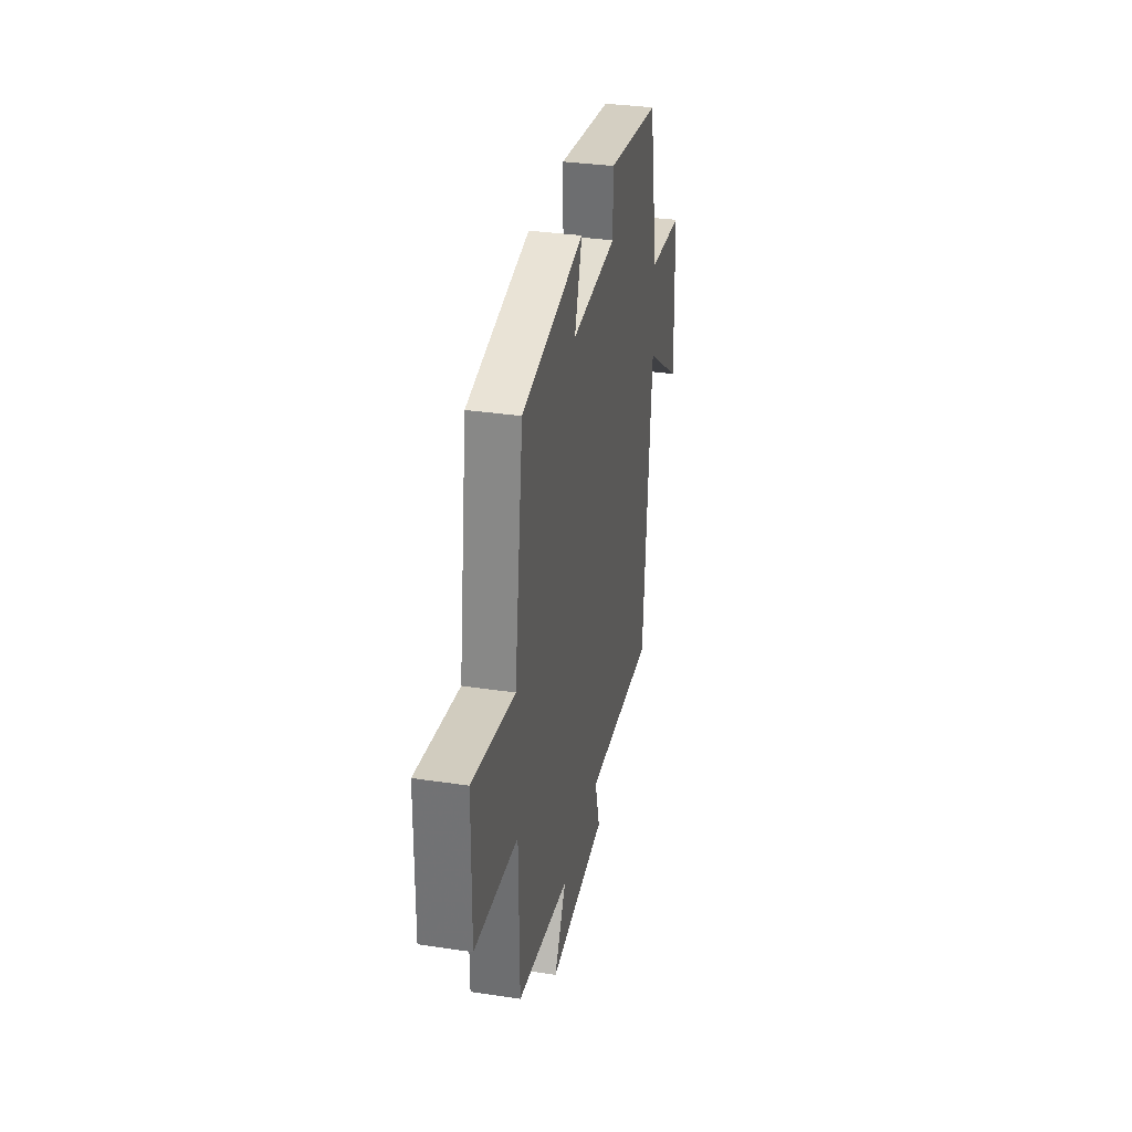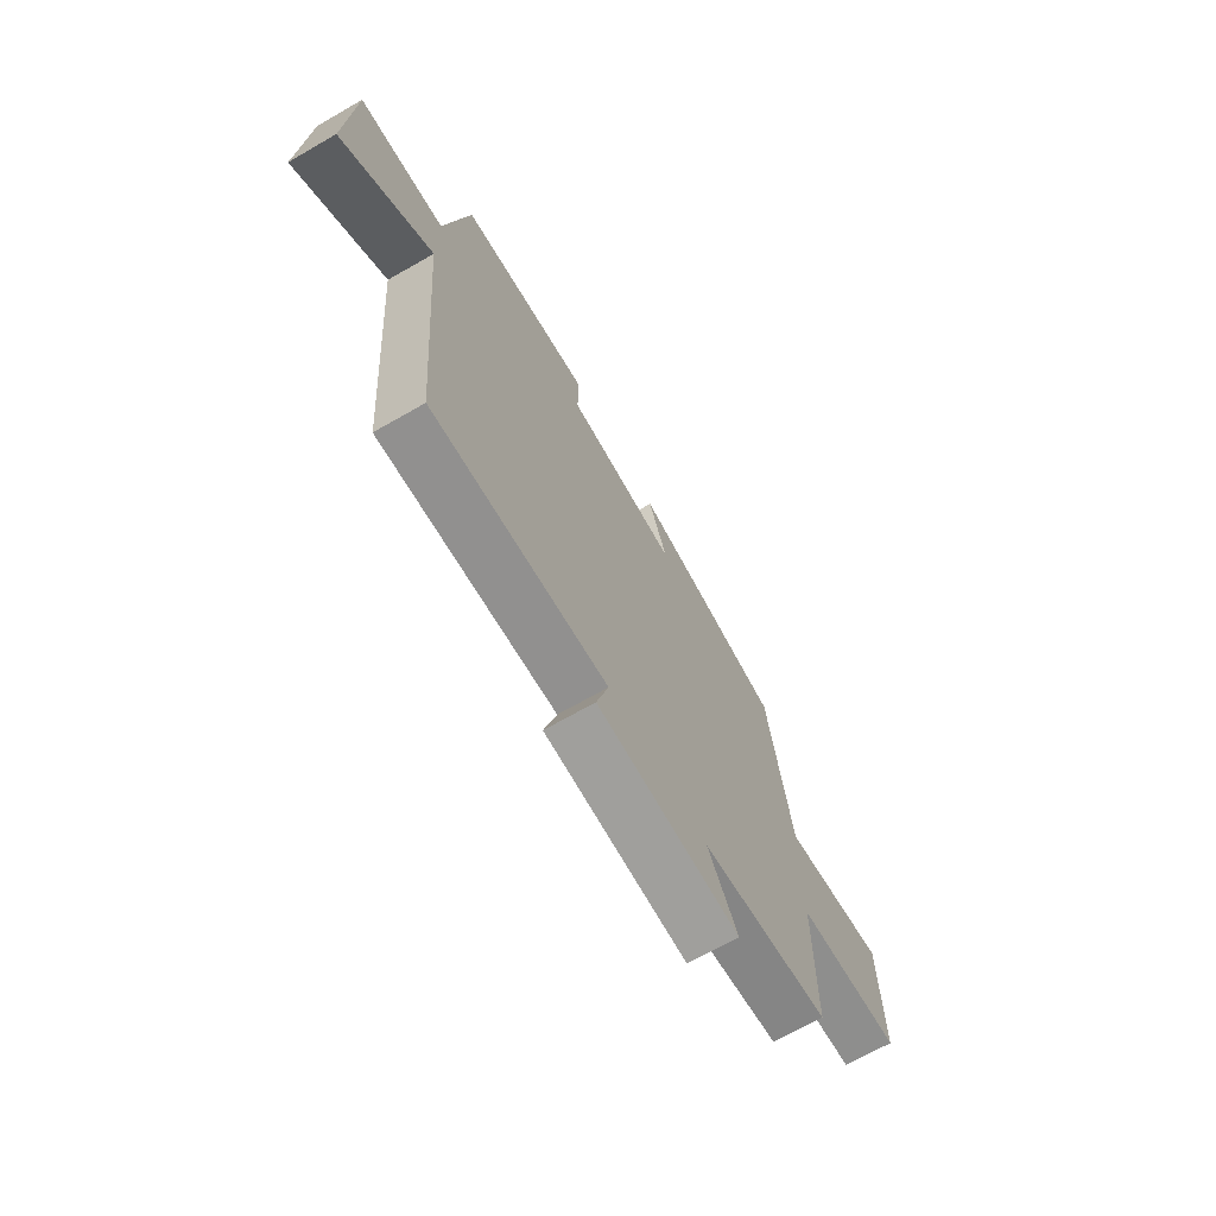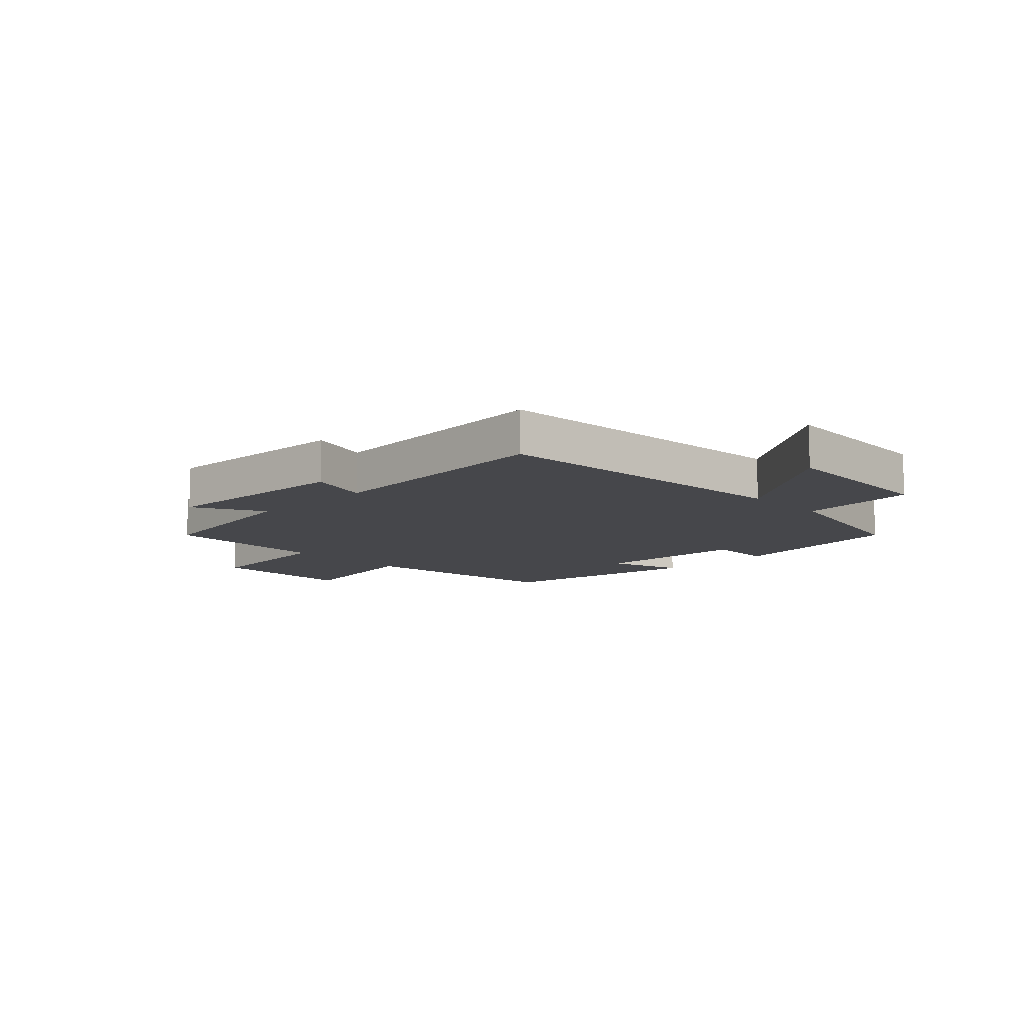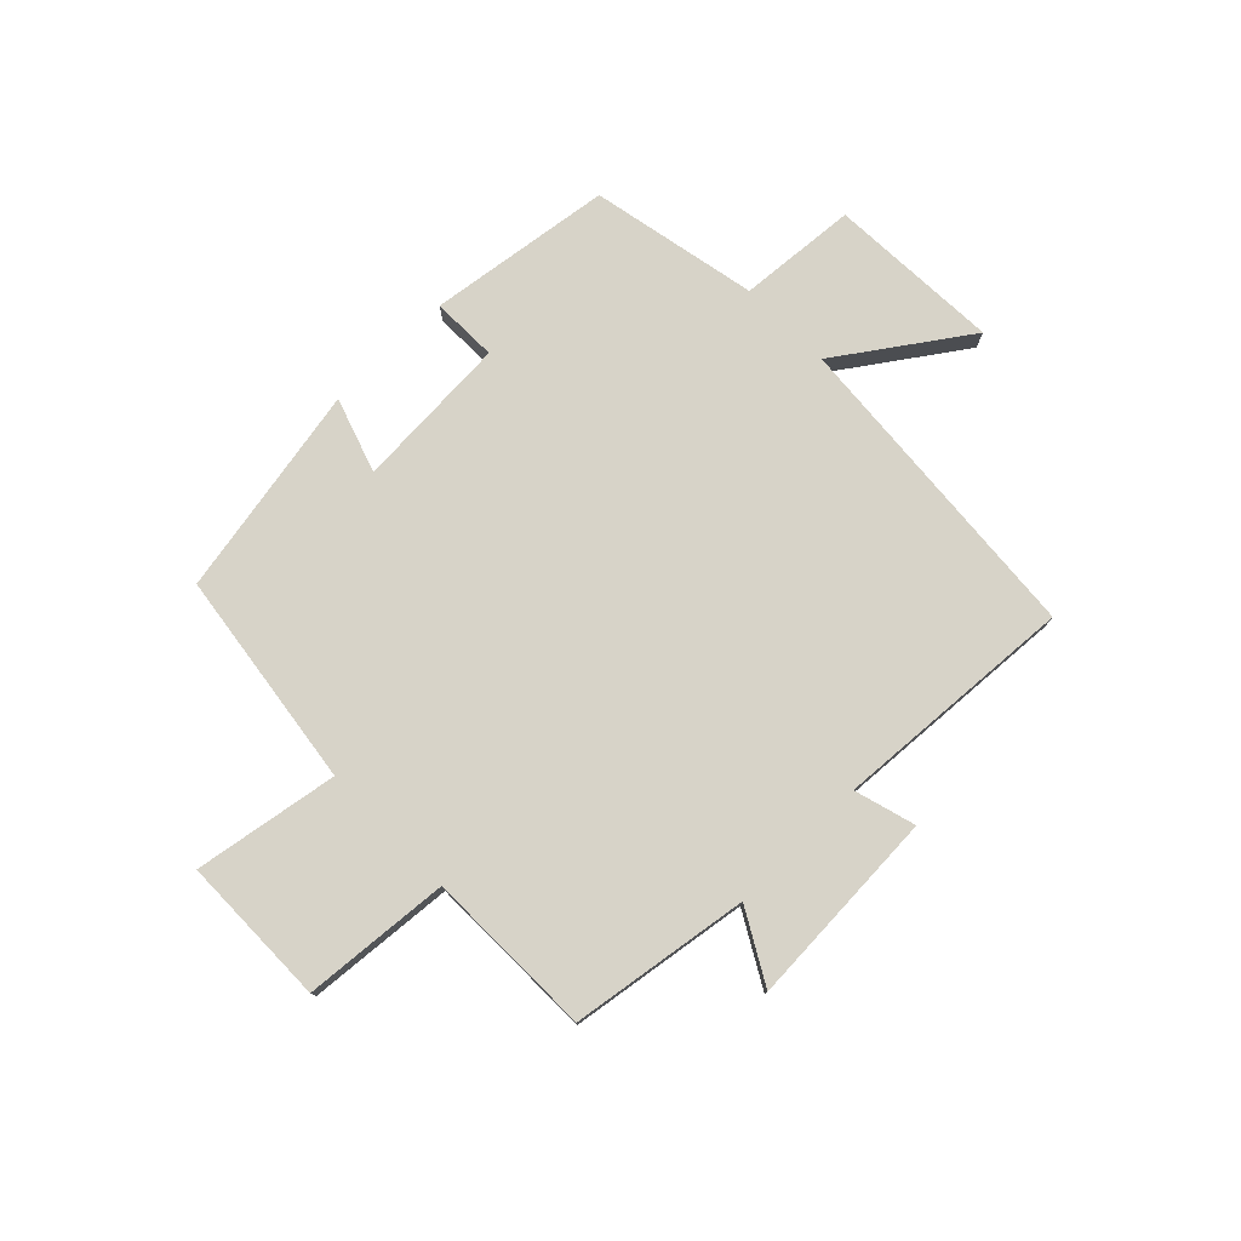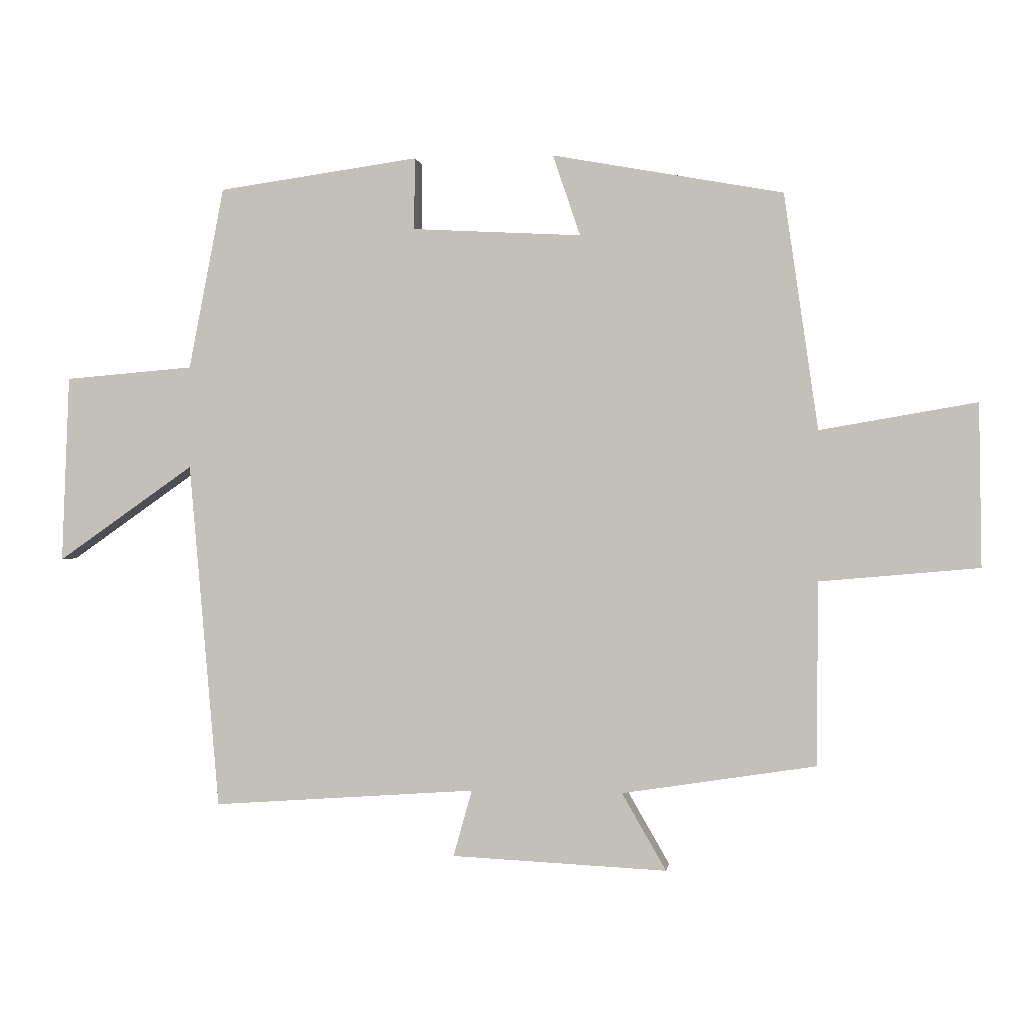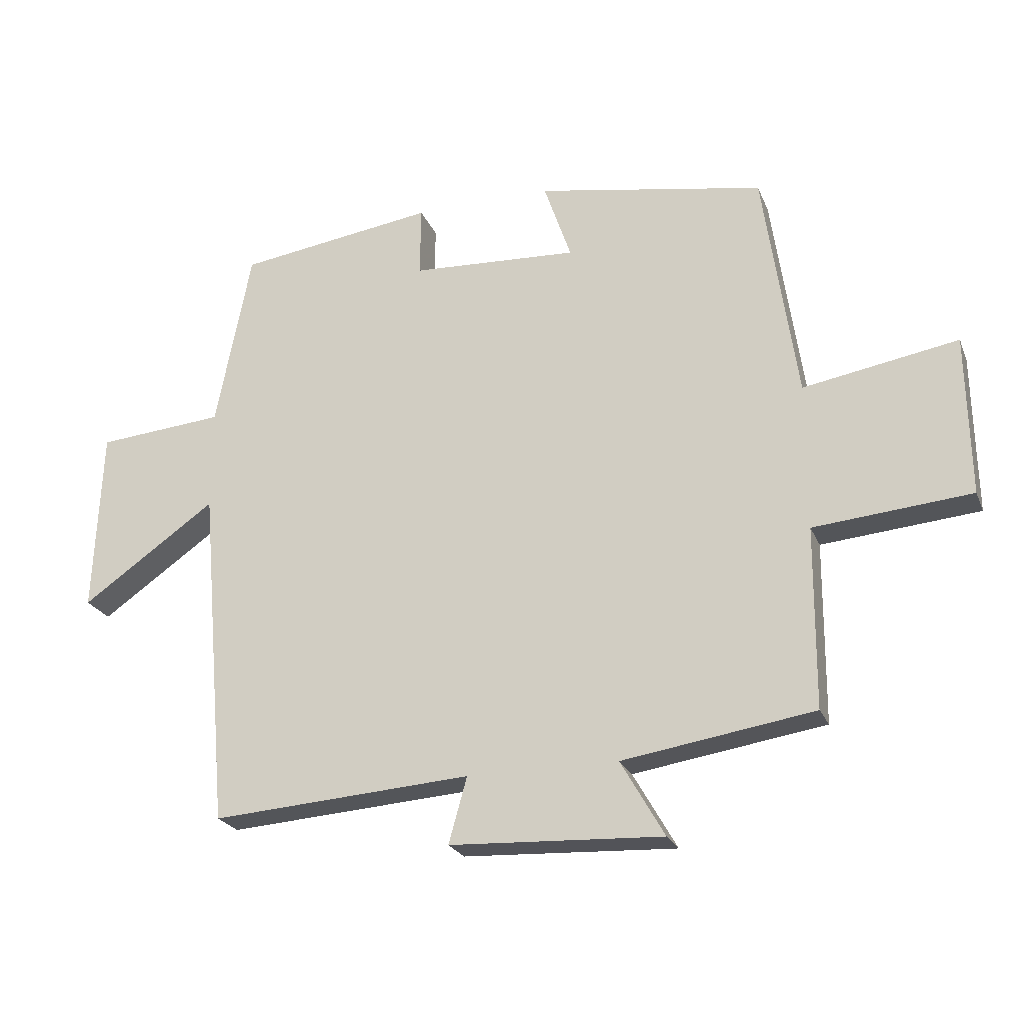
<metadata>
{"format":"obj","ext":"obj","renderer":"f3d","projection":"perspective","resolution":1024,"background":"white","views":[{"elev":33.4,"azim":101.6,"up":"+Z"},{"elev":-69.0,"azim":-60.2,"up":"+Z"},{"elev":-10.7,"azim":-136.0,"up":"+Y"},{"elev":77.1,"azim":135.3,"up":"+Y"},{"elev":0.3,"azim":7.7,"up":"+Z"},{"elev":-23.5,"azim":18.6,"up":"+Z"}]}
</metadata>
<code>
v 0.447 0.07 0.435
v 0.5 0.07 0.067
v 0.744 0.07 0.109
v 0.748 0.07 -0.145
v 0.5 0.07 -0.167
v 0.498 0.07 -0.453
v 0.196 0.07 -0.5
v 0.265 0.07 -0.62
v -0.071 0.07 -0.604
v -0.042 0.07 -0.5
v -0.453 0.07 -0.529
v -0.5 0.07 0.012
v -0.713 0.07 -0.137
v -0.701 0.07 0.155
v -0.5 0.07 0.172
v -0.445 0.07 0.456
v -0.133 0.07 0.5
v -0.134 0.07 0.388
v 0.13 0.07 0.374
v 0.087 0.07 0.5
v 0.447 0 0.435
v 0.5 0 0.067
v 0.744 0 0.109
v 0.748 0 -0.145
v 0.5 0 -0.167
v 0.498 0 -0.453
v 0.196 0 -0.5
v 0.265 0 -0.62
v -0.071 0 -0.604
v -0.042 0 -0.5
v -0.453 0 -0.529
v -0.5 0 0.012
v -0.713 0 -0.137
v -0.701 0 0.155
v -0.5 0 0.172
v -0.445 0 0.456
v -0.133 0 0.5
v -0.134 0 0.388
v 0.13 0 0.374
v 0.087 0 0.5
f 19 20 1 2
f 18 19 2
f 15 16 17 18
f 15 18 2
f 12 13 14 15
f 12 15 2
f 11 12 2
f 10 11 2
f 7 8 9 10
f 7 10 2
f 6 7 2
f 5 6 2
f 2 3 4 5
f 22 21 40 39
f 22 39 38
f 38 37 36 35
f 22 38 35
f 35 34 33 32
f 22 35 32
f 22 32 31
f 22 31 30
f 30 29 28 27
f 22 30 27
f 22 27 26
f 22 26 25
f 25 24 23 22
f 1 21 22 2
f 2 22 23 3
f 3 23 24 4
f 4 24 25 5
f 5 25 26 6
f 6 26 27 7
f 7 27 28 8
f 8 28 29 9
f 9 29 30 10
f 10 30 31 11
f 11 31 32 12
f 12 32 33 13
f 13 33 34 14
f 14 34 35 15
f 15 35 36 16
f 16 36 37 17
f 17 37 38 18
f 18 38 39 19
f 19 39 40 20
f 20 40 21 1

</code>
